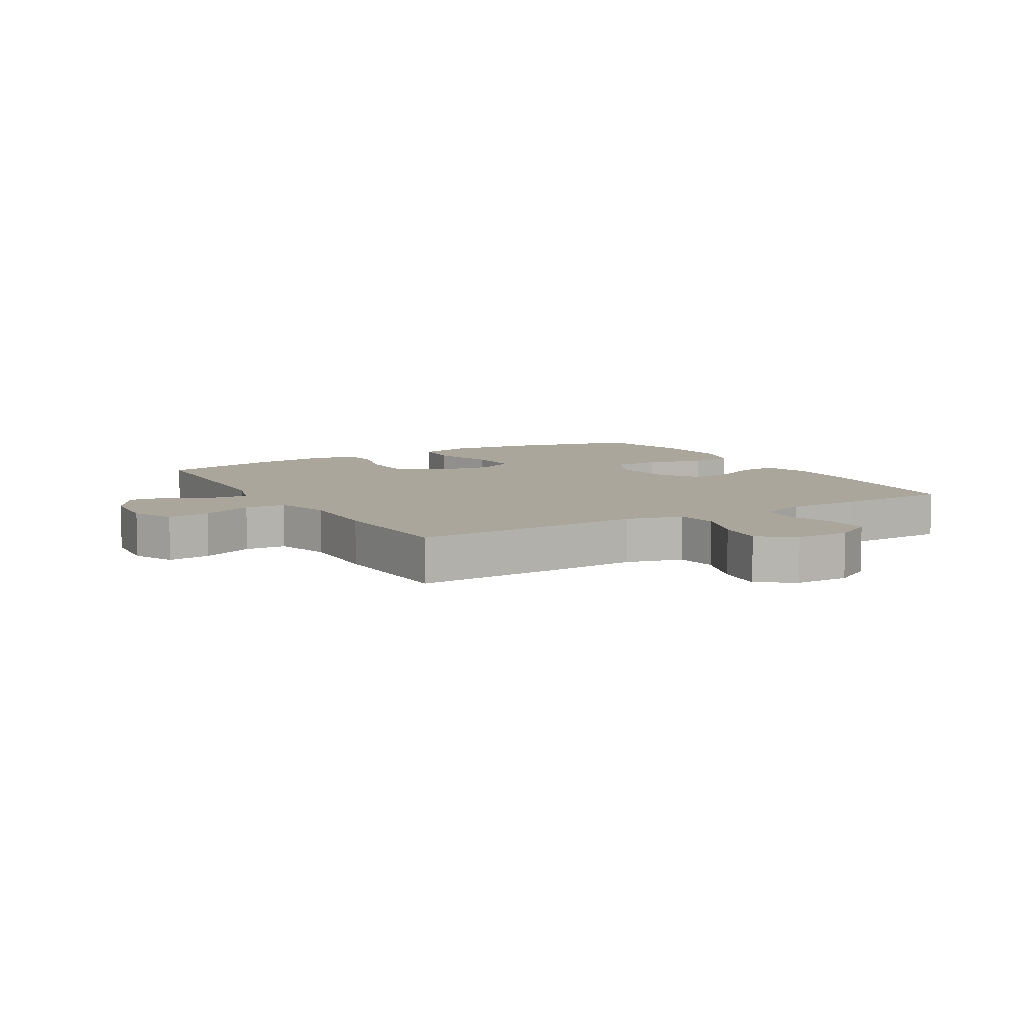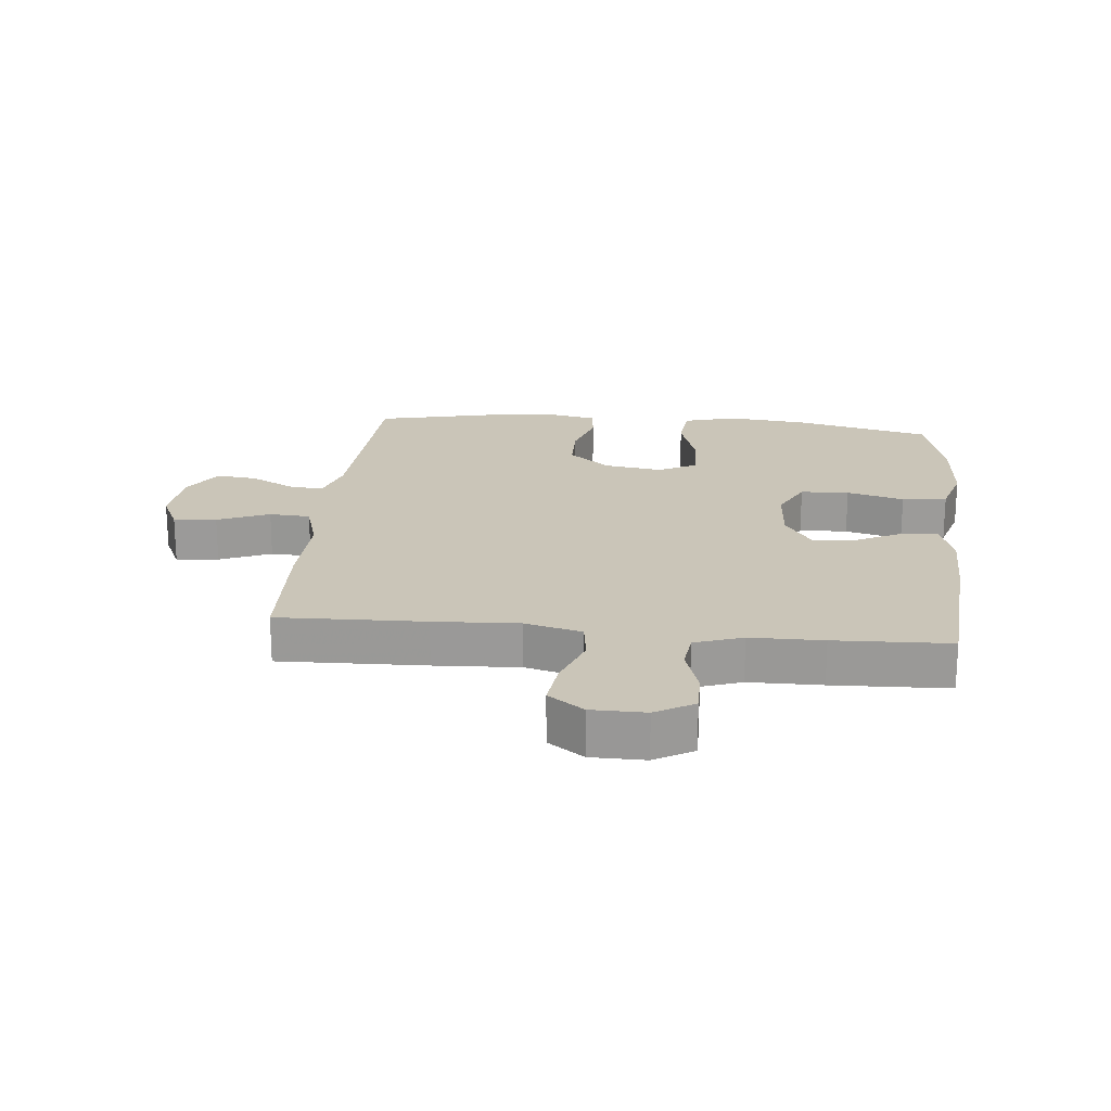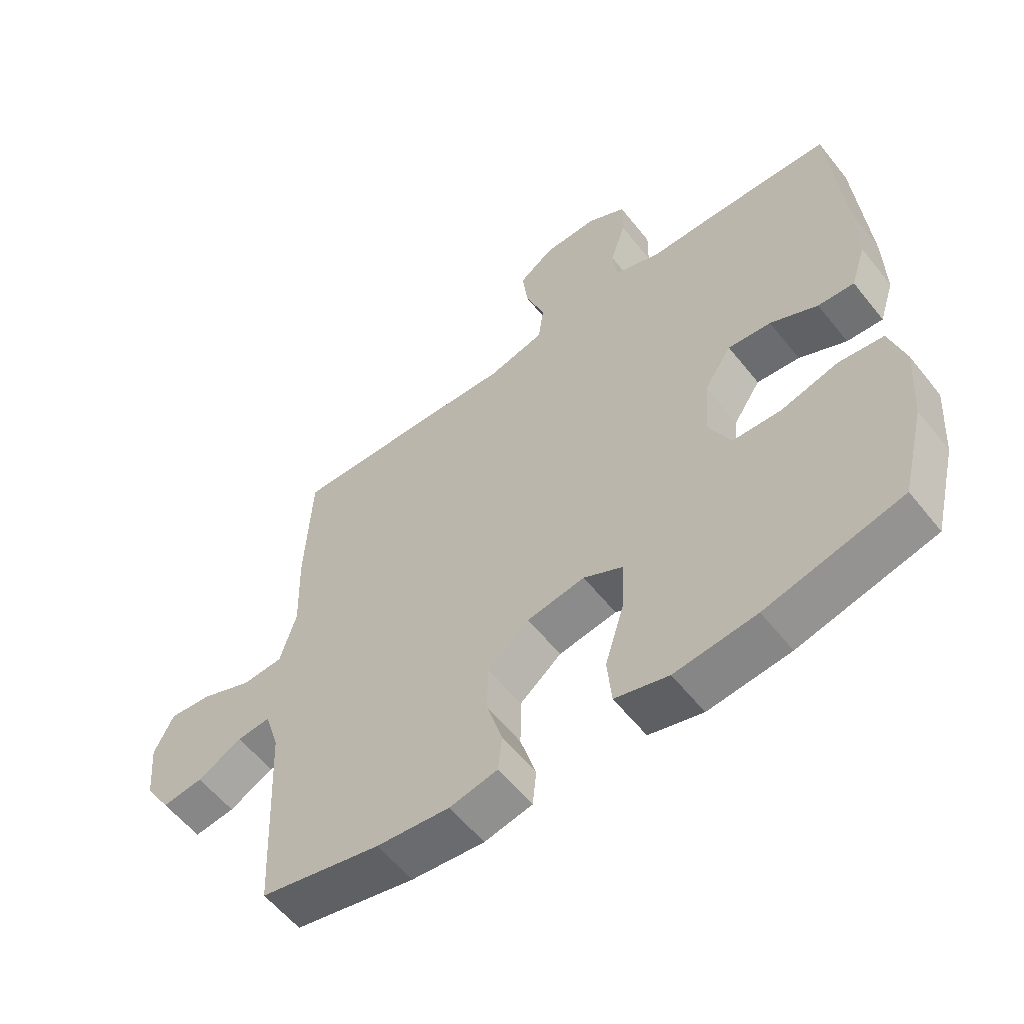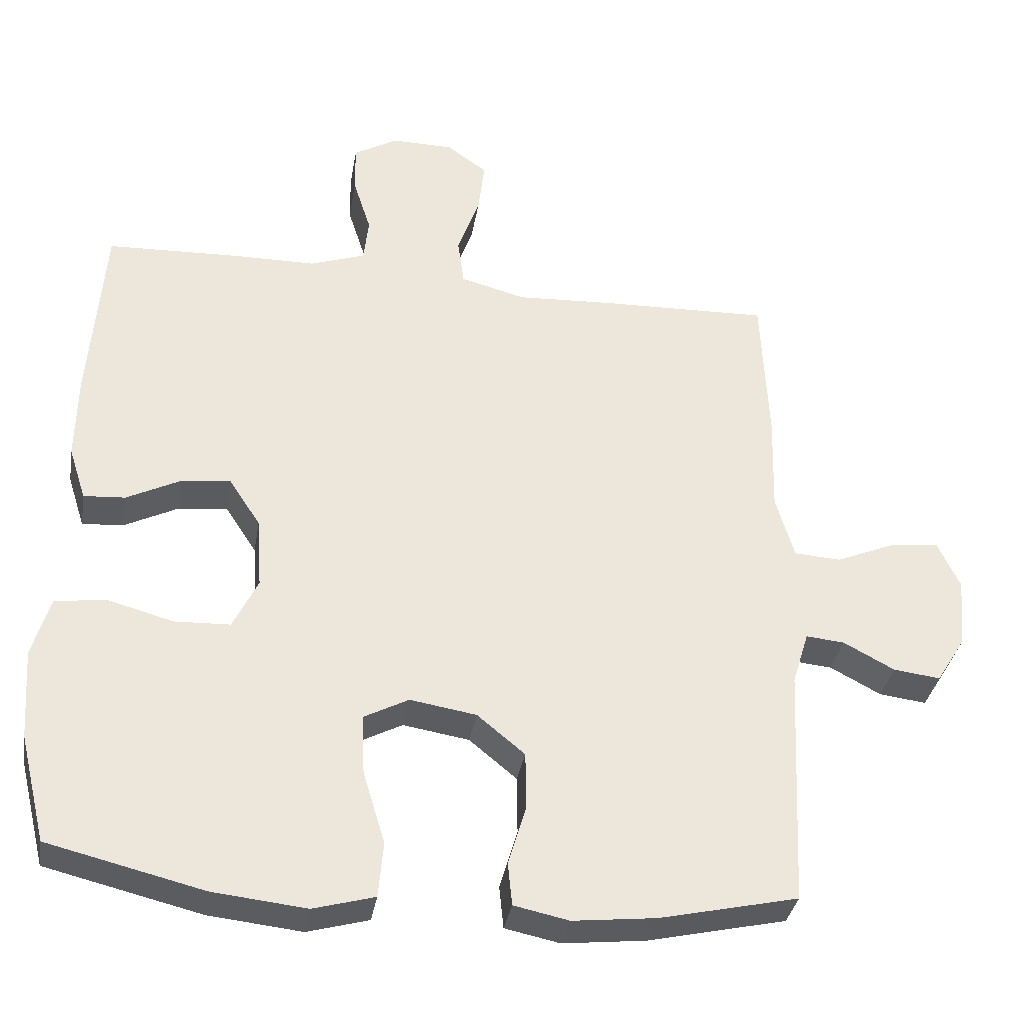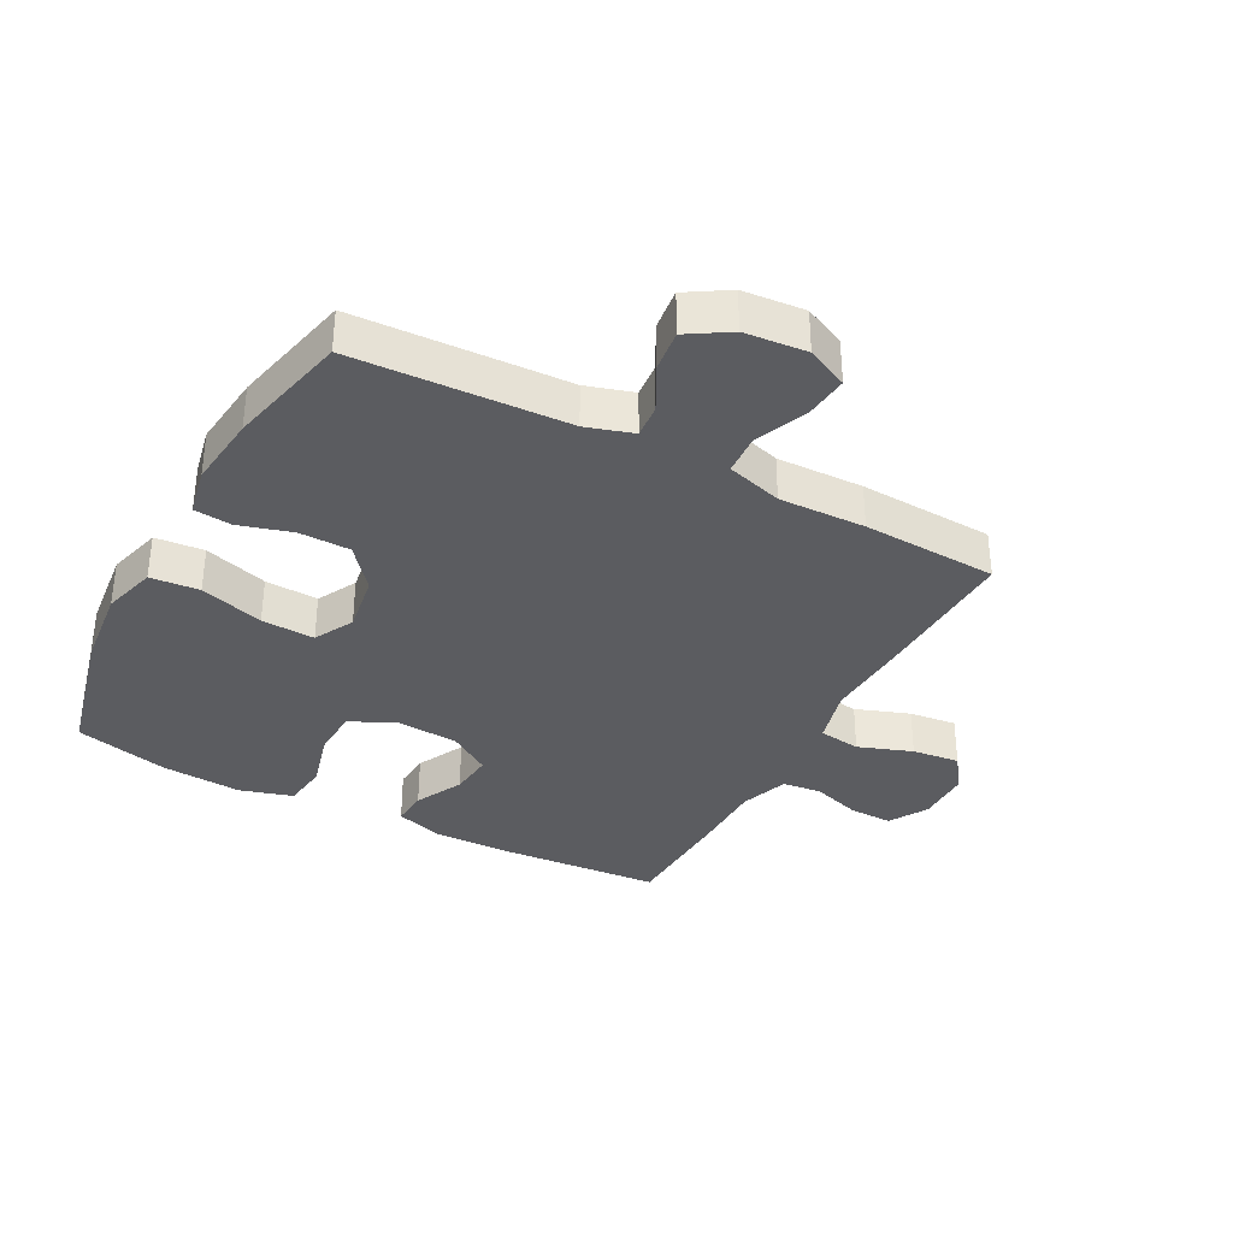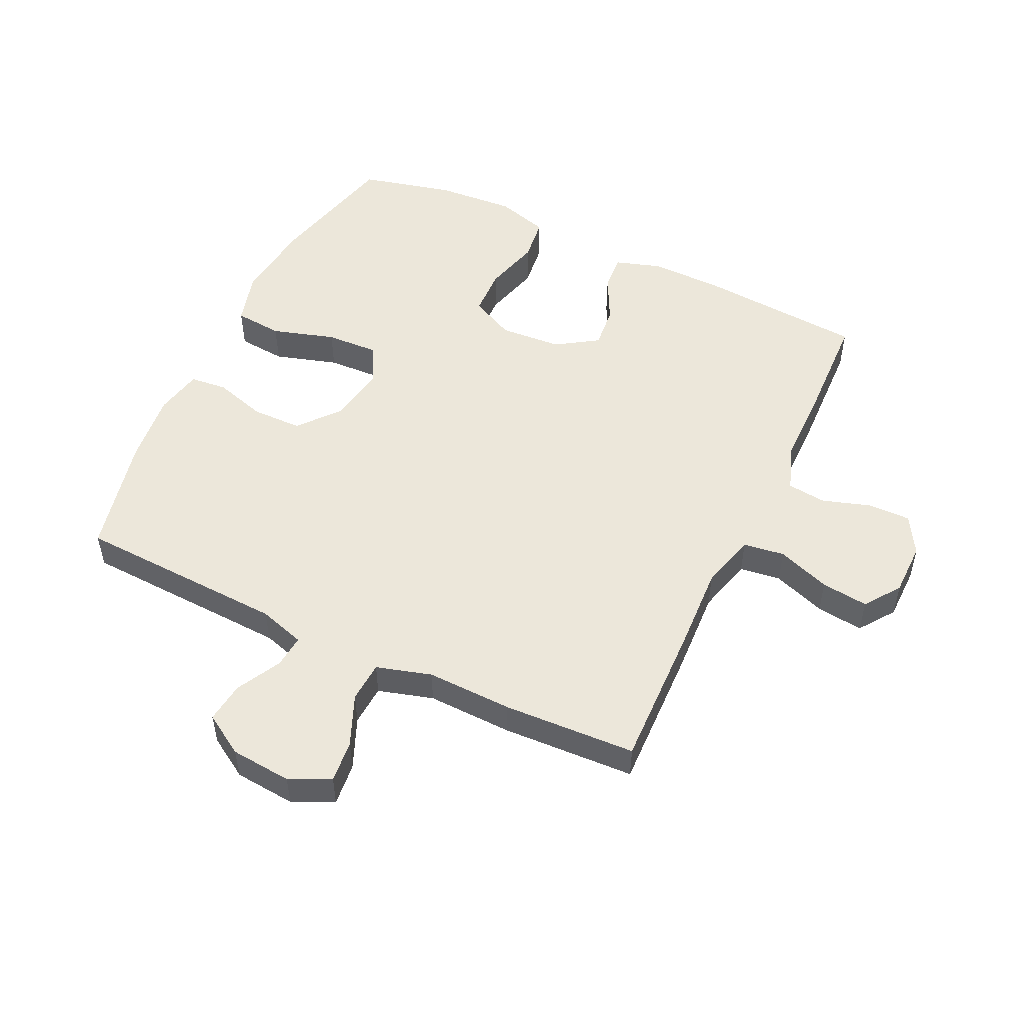
<metadata>
{"format":"obj","ext":"obj","renderer":"f3d","projection":"perspective","resolution":1024,"background":"white","views":[{"elev":7.9,"azim":-30.4,"up":"+Y"},{"elev":20.5,"azim":5.7,"up":"+Y"},{"elev":-57.9,"azim":38.1,"up":"+Z"},{"elev":-34.7,"azim":170.5,"up":"+Z"},{"elev":-35.2,"azim":-118.1,"up":"+Y"},{"elev":51.5,"azim":-64.6,"up":"+Y"}]}
</metadata>
<code>
v 0.5 0.07 0.5
v 0.52 0.07 0.234
v 0.522 0.07 0.115
v 0.498 0.07 0.04
v 0.44 0.07 0.044
v 0.364 0.07 0.082
v 0.295 0.07 0.089
v 0.251 0.07 0.022
v 0.244 0.07 -0.078
v 0.279 0.07 -0.15
v 0.357 0.07 -0.153
v 0.449 0.07 -0.128
v 0.521 0.07 -0.137
v 0.546 0.07 -0.222
v 0.537 0.07 -0.35
v 0.5 0.07 -0.5
v 0.282 0.07 -0.553
v 0.151 0.07 -0.567
v 0.065 0.07 -0.543
v 0.058 0.07 -0.465
v 0.089 0.07 -0.363
v 0.093 0.07 -0.278
v 0.03 0.07 -0.245
v -0.063 0.07 -0.26
v -0.13 0.07 -0.315
v -0.131 0.07 -0.397
v -0.106 0.07 -0.481
v -0.112 0.07 -0.541
v -0.189 0.07 -0.557
v -0.306 0.07 -0.544
v -0.5 0.07 -0.5
v -0.516 0.07 -0.16
v -0.539 0.07 -0.085
v -0.593 0.07 -0.09
v -0.665 0.07 -0.128
v -0.731 0.07 -0.136
v -0.772 0.07 -0.07
v -0.781 0.07 0.029
v -0.75 0.07 0.095
v -0.681 0.07 0.088
v -0.598 0.07 0.053
v -0.532 0.07 0.057
v -0.506 0.07 0.146
v -0.51 0.07 0.284
v -0.5 0.07 0.5
v -0.264 0.07 0.493
v -0.127 0.07 0.486
v -0.036 0.07 0.51
v -0.027 0.07 0.577
v -0.058 0.07 0.663
v -0.067 0.07 0.739
v -0.01 0.07 0.78
v 0.077 0.07 0.781
v 0.139 0.07 0.745
v 0.138 0.07 0.676
v 0.113 0.07 0.598
v 0.12 0.07 0.535
v 0.197 0.07 0.508
v 0.314 0.07 0.507
v 0.5 0 0.5
v 0.52 0 0.234
v 0.522 0 0.115
v 0.498 0 0.04
v 0.44 0 0.044
v 0.364 0 0.082
v 0.295 0 0.089
v 0.251 0 0.022
v 0.244 0 -0.078
v 0.279 0 -0.15
v 0.357 0 -0.153
v 0.449 0 -0.128
v 0.521 0 -0.137
v 0.546 0 -0.222
v 0.537 0 -0.35
v 0.5 0 -0.5
v 0.282 0 -0.553
v 0.151 0 -0.567
v 0.065 0 -0.543
v 0.058 0 -0.465
v 0.089 0 -0.363
v 0.093 0 -0.278
v 0.03 0 -0.245
v -0.063 0 -0.26
v -0.13 0 -0.315
v -0.131 0 -0.397
v -0.106 0 -0.481
v -0.112 0 -0.541
v -0.189 0 -0.557
v -0.306 0 -0.544
v -0.5 0 -0.5
v -0.516 0 -0.16
v -0.539 0 -0.085
v -0.593 0 -0.09
v -0.665 0 -0.128
v -0.731 0 -0.136
v -0.772 0 -0.07
v -0.781 0 0.029
v -0.75 0 0.095
v -0.681 0 0.088
v -0.598 0 0.053
v -0.532 0 0.057
v -0.506 0 0.146
v -0.51 0 0.284
v -0.5 0 0.5
v -0.264 0 0.493
v -0.127 0 0.486
v -0.036 0 0.51
v -0.027 0 0.577
v -0.058 0 0.663
v -0.067 0 0.739
v -0.01 0 0.78
v 0.077 0 0.781
v 0.139 0 0.745
v 0.138 0 0.676
v 0.113 0 0.598
v 0.12 0 0.535
v 0.197 0 0.508
v 0.314 0 0.507
f 4 5 6
f 3 4 6
f 2 3 6
f 1 2 6
f 59 1 6
f 58 59 6
f 57 58 6 7
f 54 55 56
f 53 54 56
f 52 53 56
f 51 52 56
f 50 51 56
f 49 50 56
f 48 49 56 57
f 57 7 8
f 48 57 8
f 47 48 8
f 47 8 9
f 46 47 9
f 45 46 9
f 44 45 9
f 43 44 9
f 39 40 41
f 38 39 41
f 37 38 41
f 36 37 41
f 35 36 41
f 34 35 41
f 33 34 41 42
f 43 9 10
f 42 43 10
f 33 42 10
f 32 33 10
f 30 31 32
f 29 30 32
f 28 29 32
f 27 28 32
f 26 27 32
f 19 20 21
f 18 19 21
f 17 18 21
f 16 17 21
f 15 16 21
f 14 15 21
f 13 14 21
f 12 13 21
f 11 12 21
f 11 21 22
f 10 11 22 23
f 25 26 32
f 24 25 32
f 10 23 24 32
f 65 64 63
f 65 63 62
f 65 62 61
f 65 61 60
f 65 60 118
f 65 118 117
f 66 65 117 116
f 115 114 113
f 115 113 112
f 115 112 111
f 115 111 110
f 115 110 109
f 115 109 108
f 116 115 108 107
f 67 66 116
f 67 116 107
f 67 107 106
f 68 67 106
f 68 106 105
f 68 105 104
f 68 104 103
f 68 103 102
f 100 99 98
f 100 98 97
f 100 97 96
f 100 96 95
f 100 95 94
f 100 94 93
f 101 100 93 92
f 69 68 102
f 69 102 101
f 69 101 92
f 69 92 91
f 91 90 89
f 91 89 88
f 91 88 87
f 91 87 86
f 91 86 85
f 80 79 78
f 80 78 77
f 80 77 76
f 80 76 75
f 80 75 74
f 80 74 73
f 80 73 72
f 80 72 71
f 80 71 70
f 81 80 70
f 82 81 70 69
f 91 85 84
f 91 84 83
f 91 83 82 69
f 1 60 61 2
f 2 61 62 3
f 3 62 63 4
f 4 63 64 5
f 5 64 65 6
f 6 65 66 7
f 7 66 67 8
f 8 67 68 9
f 9 68 69 10
f 10 69 70 11
f 11 70 71 12
f 12 71 72 13
f 13 72 73 14
f 14 73 74 15
f 15 74 75 16
f 16 75 76 17
f 17 76 77 18
f 18 77 78 19
f 19 78 79 20
f 20 79 80 21
f 21 80 81 22
f 22 81 82 23
f 23 82 83 24
f 24 83 84 25
f 25 84 85 26
f 26 85 86 27
f 27 86 87 28
f 28 87 88 29
f 29 88 89 30
f 30 89 90 31
f 31 90 91 32
f 32 91 92 33
f 33 92 93 34
f 34 93 94 35
f 35 94 95 36
f 36 95 96 37
f 37 96 97 38
f 38 97 98 39
f 39 98 99 40
f 40 99 100 41
f 41 100 101 42
f 42 101 102 43
f 43 102 103 44
f 44 103 104 45
f 45 104 105 46
f 46 105 106 47
f 47 106 107 48
f 48 107 108 49
f 49 108 109 50
f 50 109 110 51
f 51 110 111 52
f 52 111 112 53
f 53 112 113 54
f 54 113 114 55
f 55 114 115 56
f 56 115 116 57
f 57 116 117 58
f 58 117 118 59
f 59 118 60 1

</code>
